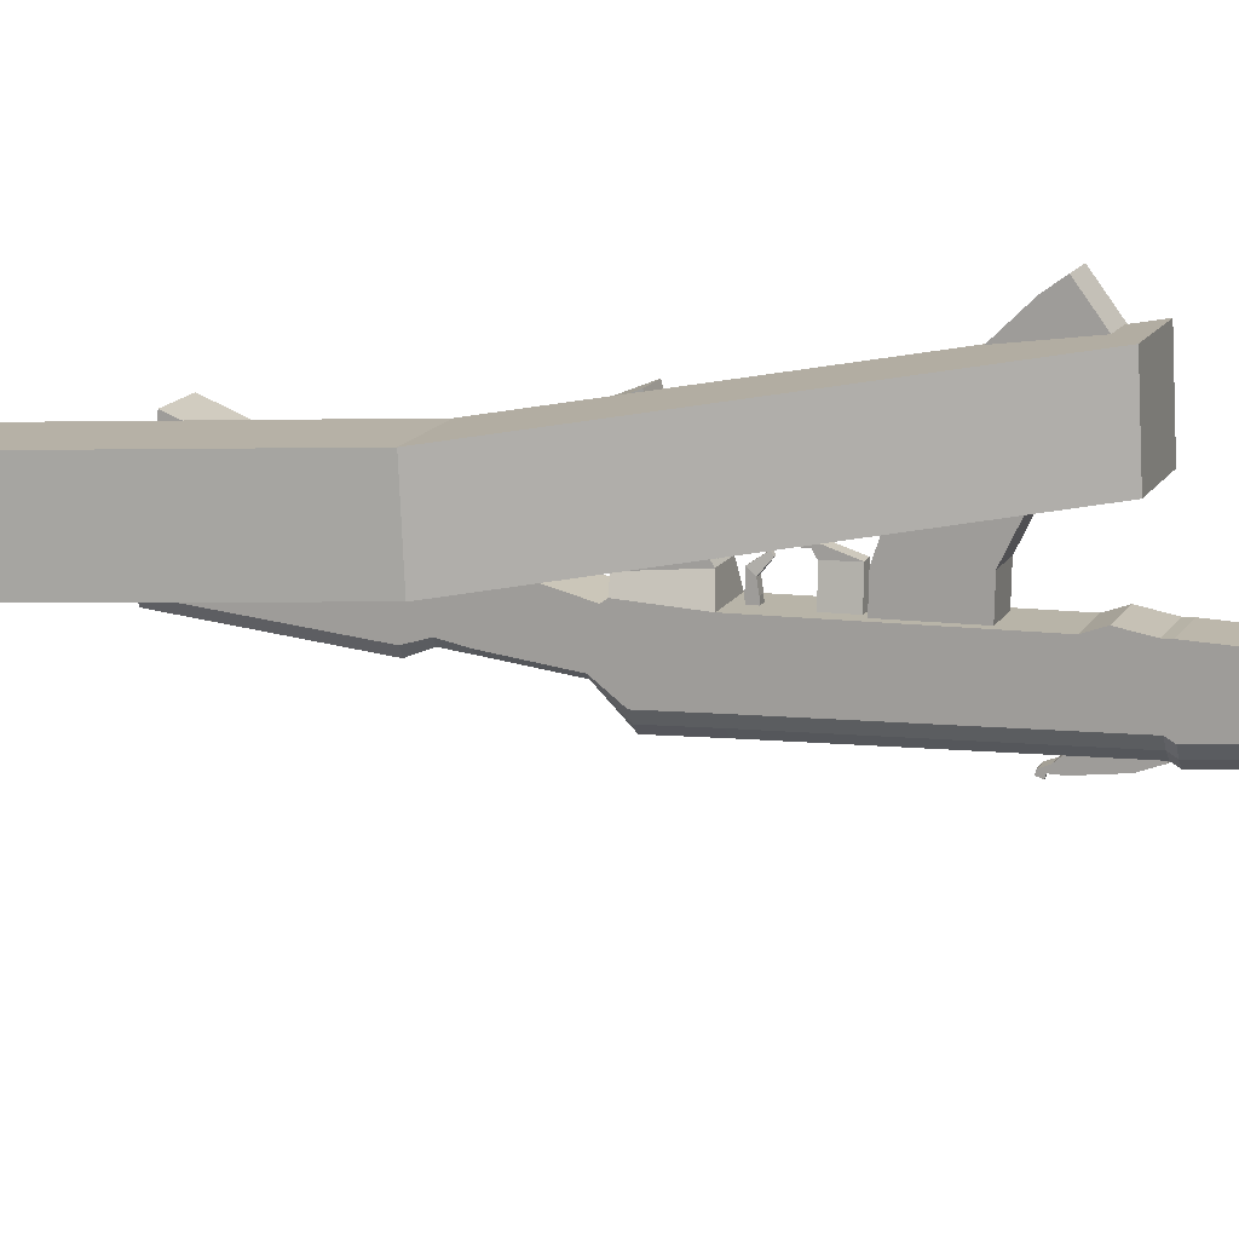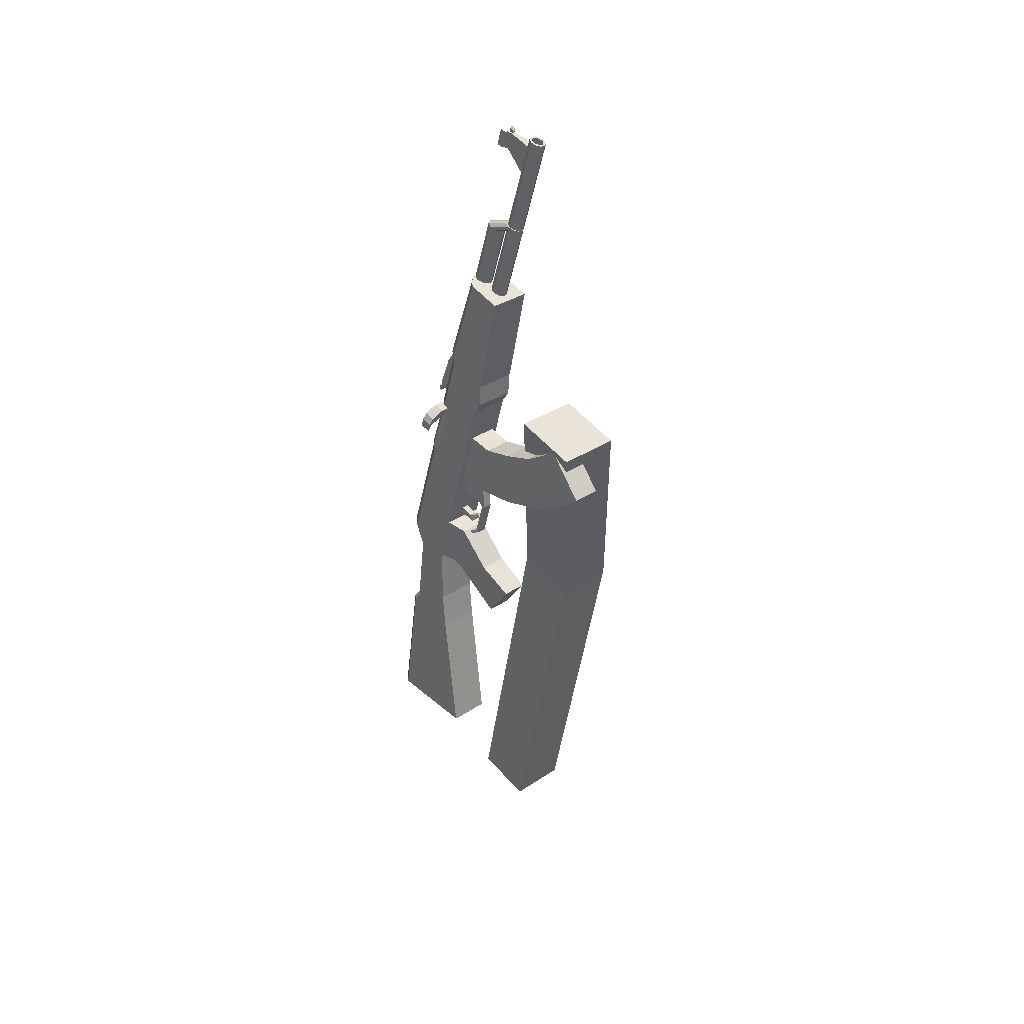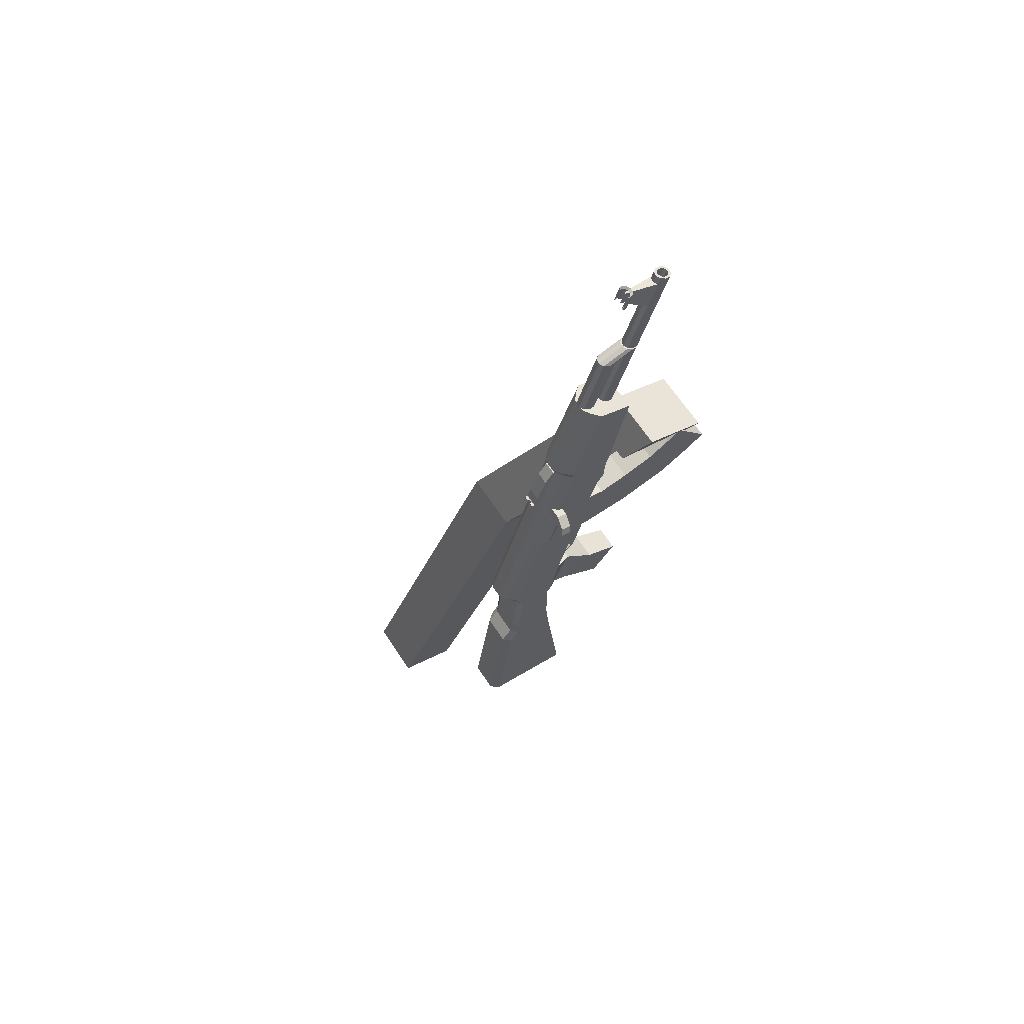
<metadata>
{"format":"obj","ext":"obj","renderer":"f3d","projection":"perspective","resolution":1024,"background":"white","views":[{"elev":52.7,"azim":113.6,"up":"+Z"},{"elev":31.5,"azim":-80.3,"up":"+Y"},{"elev":63.8,"azim":-159.8,"up":"+Y"}]}
</metadata>
<code>
o Cube.001_Cube.006
v 0.3635 0.1095 0.2775
v 0.4942 0.1095 0.3752
v 0.1012 0.7723 0.4279
v -0.02947 0.7723 0.3302
v 0.4567 0.1584 0.1528
v 0.5874 0.1584 0.2505
v 0.1944 0.8213 0.3032
v 0.0637 0.8213 0.2055
v 0.8876 -0.8693 0.07146
v 0.7568 -0.8693 -0.02622
v 0.7944 -0.9183 0.1962
v 0.6637 -0.9183 0.09848
f 1 2 3 4
f 5 8 7 6
f 2 6 7 3
f 3 7 8 4
f 5 1 4 8
f 1 5 10 12
f 6 2 11 9
f 5 6 9 10
f 2 1 12 11
f 12 10 9 11
o Cube.007_Cube.005
v 0.215 0.4813 0.05727
v 0.2342 0.4813 0.07162
v 0.2248 0.531 0.08416
v 0.2056 0.531 0.0698
v 0.2402 0.4989 0.00606
v 0.2761 0.4989 0.03295
v 0.2668 0.5487 0.04549
v 0.2308 0.5487 0.01859
v 0.2035 0.4714 0.07257
v 0.2227 0.4714 0.08693
v 0.2277 0.4708 0.0803
v 0.2085 0.4708 0.06595
v 0.2235 0.3831 0.04587
v 0.2427 0.3831 0.06022
v 0.2382 0.3795 0.06619
v 0.219 0.3795 0.05184
v 0.2375 0.3608 0.02131
v 0.2623 0.3608 0.03987
v 0.264 0.3686 0.03763
v 0.2391 0.3686 0.01908
v 0.2243 -0.288 -0.02221
v 0.3078 -0.288 0.04018
v 0.3311 0.03214 0.008973
v 0.2476 0.03214 -0.05341
v 0.355 -0.2653 -0.1972
v 0.4385 -0.2653 -0.1348
v 0.4097 0.0535 -0.09625
v 0.3262 0.0535 -0.1586
v 0.3502 0.05632 -0.1641
v 0.4081 0.05632 -0.1208
v 0.4369 -0.2625 -0.1593
v 0.3789 -0.2625 -0.2026
v 0.3887 0.1372 -0.09474
v 0.3307 0.1372 -0.1381
v 0.3112 0.1367 -0.1385
v 0.3947 0.1367 -0.07617
v 0.2528 0.126 -0.06033
v 0.3362 0.126 0.002049
v 0.3356 0.2664 0.002866
v 0.2521 0.2664 -0.05952
v 0.3845 0.2721 -0.06259
v 0.3011 0.2721 -0.125
v 0.3203 0.2725 -0.1241
v 0.3782 0.2725 -0.08077
v 0.3979 0.3334 -0.107
v 0.3399 0.3334 -0.1503
v 0.3152 0.3275 -0.1439
v 0.3987 0.3275 -0.08153
v 0.2464 0.2741 -0.05188
v 0.3299 0.2741 0.0105
v 0.3152 0.3952 0.03017
v 0.2317 0.3952 -0.03221
v 0.3799 0.4303 -0.05644
v 0.2965 0.4303 -0.1188
v 0.3213 0.435 -0.1254
v 0.3793 0.435 -0.08213
v 0.1235 0.247 0.1472
v 0.1739 0.247 0.1848
v 0.211 0.1649 0.1352
v 0.1606 0.1649 0.09752
v 0.2972 0.9246 0.02772
v 0.2392 0.9246 -0.0156
v 0.2144 0.9199 -0.008977
v 0.2979 0.9199 0.05341
v 0.1487 0.8858 0.07894
v 0.2322 0.8858 0.1413
v 0.2008 1.123 0.1834
v 0.1173 1.123 0.121
v 0.2501 1.15 0.1173
v 0.1666 1.15 0.05493
v 0.1903 1.154 0.04986
v 0.2483 1.154 0.09317
v 0.1841 1.317 0.09402
v 0.1718 1.313 0.1007
v 0.1649 1.308 0.1132
v 0.1662 1.305 0.1268
v 0.1751 1.304 0.1362
v 0.1881 1.306 0.1378
v 0.2004 1.31 0.1312
v 0.2073 1.315 0.1187
v 0.206 1.318 0.1051
v 0.1971 1.319 0.0957
v 0.2151 1.152 0.05254
v 0.2028 1.148 0.05923
v 0.1959 1.144 0.07173
v 0.1972 1.14 0.08527
v 0.2061 1.14 0.09468
v 0.2191 1.142 0.09636
v 0.2314 1.146 0.08968
v 0.2383 1.15 0.07717
v 0.237 1.153 0.06363
v 0.2281 1.154 0.05422
v 0.2171 1.147 0.07445
v 0.1846 1.123 0.1179
v 0.1945 1.13 0.09975
v 0.2025 1.129 0.1082
v 0.2036 1.126 0.1204
v 0.1975 1.122 0.1316
v 0.1864 1.119 0.1376
v 0.1747 1.117 0.1361
v 0.1667 1.117 0.1277
v 0.1656 1.12 0.1155
v 0.1717 1.124 0.1042
v 0.1828 1.128 0.09824
v 0.1108 1.575 0.2118
v 0.1188 1.574 0.2203
v 0.1199 1.571 0.2325
v 0.1137 1.567 0.2437
v 0.1027 1.564 0.2497
v 0.09094 1.562 0.2482
v 0.08298 1.562 0.2397
v 0.08185 1.565 0.2276
v 0.08798 1.569 0.2163
v 0.09903 1.573 0.2103
v 0.09961 1.571 0.2165
v 0.1077 1.573 0.2175
v 0.1131 1.572 0.2233
v 0.1139 1.57 0.2317
v 0.1097 1.567 0.2394
v 0.1021 1.565 0.2435
v 0.09405 1.564 0.2425
v 0.08858 1.564 0.2367
v 0.08781 1.566 0.2283
v 0.09202 1.569 0.2206
v 0.1425 1.387 0.1709
v 0.1345 1.386 0.1698
v 0.148 1.387 0.1767
v 0.1488 1.385 0.185
v 0.1446 1.382 0.1928
v 0.137 1.38 0.1969
v 0.1289 1.379 0.1958
v 0.1234 1.379 0.19
v 0.1227 1.381 0.1817
v 0.1269 1.384 0.174
v 0.1462 1.331 0.1693
v 0.1573 1.338 0.1491
v 0.1661 1.338 0.1585
v 0.1674 1.334 0.172
v 0.1606 1.33 0.1845
v 0.1483 1.326 0.1912
v 0.1352 1.324 0.1895
v 0.1263 1.325 0.1801
v 0.1251 1.328 0.1666
v 0.1319 1.332 0.1541
v 0.1442 1.336 0.1474
v 0.1561 1.526 0.1478
v 0.1155 1.48 0.1888
v 0.1019 1.553 0.207
v 0.1484 1.568 0.1582
v 0.164 1.526 0.1537
v 0.1363 1.48 0.2043
v 0.1226 1.553 0.2225
v 0.1563 1.568 0.1641
v 0.1513 1.575 0.1323
v 0.1453 1.571 0.1433
v 0.1464 1.568 0.1551
v 0.1542 1.568 0.1634
v 0.1657 1.57 0.1649
v 0.1759 1.573 0.1598
v 0.1787 1.575 0.153
v 0.1589 1.535 0.1221
v 0.153 1.531 0.1331
v 0.1541 1.528 0.145
v 0.1618 1.527 0.1532
v 0.1733 1.529 0.1547
v 0.1835 1.532 0.1496
v 0.1864 1.535 0.1428
v 0.1811 1.539 0.1434
v 0.1796 1.537 0.1477
v 0.172 1.535 0.1513
v 0.1658 1.534 0.1521
v 0.1599 1.534 0.1458
v 0.1564 1.536 0.1349
v 0.161 1.539 0.1265
v 0.1753 1.57 0.1512
v 0.1738 1.568 0.1554
v 0.1661 1.566 0.1591
v 0.16 1.564 0.1599
v 0.154 1.565 0.1536
v 0.1506 1.567 0.1426
v 0.1552 1.57 0.1343
v 0.1701 1.538 0.1397
v 0.1643 1.568 0.1475
v 0.1695 1.538 0.1374
v 0.1637 1.569 0.1452
v 0.2117 0.904 -0.005423
v 0.2366 0.9087 -0.01205
v 0.2945 0.9087 0.03127
v 0.2952 0.904 0.05696
v 0.1513 0.8711 0.07543
v 0.2348 0.8711 0.1378
v 0.2888 0.9127 0.007501
v 0.261 0.9127 -0.01329
v 0.2425 1.158 0.0694
v 0.2147 1.158 0.04861
v 0.2636 0.9286 -0.01684
v 0.2915 0.9286 0.003947
v 0.3735 0.439 -0.1059
v 0.3457 0.439 -0.1267
v 0.3643 0.3374 -0.1516
v 0.3921 0.3374 -0.1308
v 0.221 0.8519 -0.0179
v 0.2459 0.8566 -0.02452
v 0.3038 0.8566 0.0188
v 0.3045 0.8519 0.04449
v 0.1538 0.8155 0.07205
v 0.2373 0.8155 0.1344
v 0.2981 0.8606 -0.004973
v 0.2703 0.8606 -0.02576
v 0.2271 0.8182 -0.02597
v 0.2519 0.8229 -0.03259
v 0.3099 0.8229 0.01072
v 0.3106 0.8182 0.03641
v 0.1664 0.7852 0.05525
v 0.2499 0.7852 0.1176
v 0.3042 0.8269 -0.01305
v 0.2763 0.8269 -0.03384
v 0.3127 0.08923 -0.1406
v 0.3346 0.09095 -0.1432
v 0.3925 0.09095 -0.09991
v 0.3962 0.08923 -0.07819
v 0.25 0.07624 -0.05666
v 0.3335 0.07624 0.005719
v 0.2269 0.25 0.003567
v 0.1725 0.2942 0.07643
v 0.2278 0.2942 0.1178
v 0.2823 0.25 0.04493
v 0.2454 0.2637 -0.02253
v 0.2197 0.378 0.01187
v 0.2764 0.378 0.05419
v 0.3021 0.2637 0.01979
v 0.2776 0.8796 -0.03397
v 0.2624 0.8716 -0.01362
v 0.2556 0.9079 -0.004467
v 0.2638 0.9123 -0.01548
v 0.3039 0.8796 -0.01432
v 0.2887 0.8716 0.006022
v 0.2819 0.9079 0.01518
v 0.2901 0.9123 0.004162
v 0.3006 0.8082 -0.009939
v 0.3188 0.8178 -0.03423
v 0.2743 0.8082 -0.02959
v 0.2925 0.8178 -0.05387
v 0.2965 0.7966 -0.0592
v 0.2902 0.7914 -0.05083
v 0.3228 0.7966 -0.03955
v 0.3165 0.7914 -0.03119
v 0.3227 0.7771 -0.0395
v 0.3232 0.7888 -0.04017
v 0.2964 0.7771 -0.05915
v 0.2969 0.7888 -0.05981
v 0.3017 0.7882 -0.0662
v 0.3012 0.7765 -0.06554
v 0.328 0.7882 -0.04655
v 0.3275 0.7765 -0.04589
v 0.3015 0.7824 -0.06587
v 0.3277 0.7824 -0.04622
v 0.3115 0.7751 -0.05193
v 0.3111 0.7862 -0.05135
v 0.3108 0.7804 -0.05102
v 0.3013 0.7795 -0.0657
v 0.3016 0.7853 -0.06603
v 0.3276 0.7795 -0.04606
v 0.3279 0.7853 -0.04639
v 0.3078 0.7765 -0.06063
v 0.3209 0.7765 -0.0508
v 0.3214 0.7882 -0.05146
v 0.3083 0.7882 -0.06129
v 0.3212 0.7824 -0.05113
v 0.311 0.7833 -0.05118
v 0.308 0.7824 -0.06096
v 0.3116 0.778 -0.05209
v 0.3213 0.7853 -0.0513
v 0.3082 0.7853 -0.06112
v 0.3211 0.7795 -0.05097
v 0.3079 0.7795 -0.06079
f 13 17 18 14
f 14 18 19 15
f 15 19 20 16
f 17 13 16 20
f 15 16 21 22
f 16 13 24 21
f 13 14 23 24
f 14 15 22 23
f 23 22 27 26
f 24 23 26 25
f 21 24 25 28
f 22 21 28 27
f 27 28 29 30
f 28 25 32 29
f 25 26 31 32
f 26 27 30 31
f 33 34 35 36
f 33 37 38 34
f 34 38 39 35
f 37 33 36 40
f 39 38 43 42
f 37 40 41 44
f 38 37 44 43
f 44 41 42 43
f 49 50 51 52
f 50 48 53 51
f 47 49 52 54
f 48 45 56 53
f 45 46 55 56
f 46 47 54 55
f 55 54 59 58
f 56 55 58 57
f 53 56 57 60
f 54 52 61 59
f 51 53 60 62
f 52 51 62 61
f 62 60 65 63
f 59 61 64 66
f 60 57 68 65
f 58 59 66 67
f 72 71 70 69
f 77 78 79 80
f 78 76 81 79
f 75 77 80 82
f 76 73 84 81
f 74 75 82 83
f 105 96 95
f 105 97 96
f 105 98 97
f 105 99 98
f 105 100 99
f 105 101 100
f 105 102 101
f 105 103 102
f 105 104 103
f 105 95 104
f 85 95 96 86
f 86 96 97 87
f 87 97 98 88
f 88 98 99 89
f 89 99 100 90
f 90 100 101 91
f 91 101 102 92
f 92 102 103 93
f 93 103 104 94
f 94 104 95 85
f 117 107 116 126
f 118 108 107 117
f 119 109 108 118
f 120 110 109 119
f 121 111 110 120
f 122 112 111 121
f 123 113 112 122
f 124 114 113 123
f 125 115 114 124
f 126 116 115 125
f 106 116 107
f 106 107 108
f 106 108 109
f 106 109 110
f 106 110 111
f 106 111 112
f 106 112 113
f 106 113 114
f 106 114 115
f 106 115 116
f 117 126 127 128
f 118 117 128 129
f 119 118 129 130
f 120 119 130 131
f 121 120 131 132
f 122 121 132 133
f 123 122 133 134
f 124 123 134 135
f 125 124 135 136
f 126 125 136 127
f 128 127 138 137
f 129 128 137 139
f 130 129 139 140
f 131 130 140 141
f 132 131 141 142
f 133 132 142 143
f 134 133 143 144
f 135 134 144 145
f 136 135 145 146
f 127 136 146 138
f 94 85 157 148
f 93 94 148 149
f 92 93 149 150
f 91 92 150 151
f 90 91 151 152
f 89 90 152 153
f 88 89 153 154
f 87 88 154 155
f 86 87 155 156
f 85 86 156 157
f 147 157 156
f 147 156 155
f 147 155 154
f 147 154 153
f 147 153 152
f 147 152 151
f 147 151 150
f 147 150 149
f 147 149 148
f 147 148 157
f 160 161 158 159
f 162 165 164 163
f 158 162 163 159
f 159 163 164 160
f 160 164 165 161
f 161 165 162 158
f 166 173 174 167
f 167 174 175 168
f 168 175 176 169
f 169 176 177 170
f 170 177 178 171
f 171 178 179 172
f 179 178 181 180
f 171 172 187 188
f 178 177 182 181
f 170 171 188 189
f 177 176 183 182
f 169 170 189 190
f 176 175 184 183
f 168 169 190 191
f 175 174 185 184
f 167 168 191 192
f 174 173 186 185
f 166 167 192 193
f 185 186 193 192
f 184 185 192 191
f 182 183 190 189
f 181 182 189 188
f 180 181 188 187
f 190 183 194 195
f 184 191 197 196
f 191 190 195 197
f 183 184 196 194
f 194 196 197 195
f 198 75 74 199
f 200 73 76 201
f 202 77 75 198
f 201 76 78 203
f 203 78 77 202
f 73 200 204 209
f 199 74 208 205
f 83 84 206 207
f 74 83 207 208
f 84 73 209 206
f 58 67 211 212
f 68 57 213 210
f 57 58 212 213
f 213 212 211 210
f 209 208 207 206
f 205 208 209 204
f 214 198 199 215
f 216 200 201 217
f 218 202 198 214
f 217 201 203 219
f 219 203 202 218
f 200 216 220 204
f 215 199 205 221
f 221 205 204 220
f 66 222 223 67
f 222 214 215 223
f 68 224 225 65
f 224 216 217 225
f 64 226 222 66
f 226 218 214 222
f 65 225 227 63
f 225 217 219 227
f 63 227 226 64
f 227 219 218 226
f 216 224 228 220
f 224 68 210 228
f 67 223 229 211
f 223 215 221 229
f 211 229 228 210
f 40 230 231 41
f 230 47 46 231
f 41 231 232 42
f 231 46 45 232
f 42 232 233 39
f 232 45 48 233
f 36 234 230 40
f 234 49 47 230
f 39 233 235 35
f 233 48 50 235
f 35 235 234 36
f 235 50 49 234
f 56 57 213
f 55 56 213 212
f 55 212 58
f 236 72 69 237
f 237 69 70 238
f 238 70 71 239
f 239 71 72 236
f 61 240 241 64
f 240 236 237 241
f 64 241 242 63
f 241 237 238 242
f 63 242 243 62
f 242 238 239 243
f 62 243 240 61
f 243 239 236 240
f 246 247 244 245
f 248 251 250 249
f 246 250 251 247
f 247 251 248 244
f 244 248 253 255
f 248 249 252 253
f 245 244 255 254
f 254 255 256 257
f 253 252 259 258
f 252 254 257 259
f 255 253 258 256
f 256 258 261 263
f 259 257 262 260
f 258 259 260 261
f 257 256 263 262
f 268 262 263
f 269 261 260
f 270 260 262
f 271 263 261
f 264 274 263
f 274 268 263
f 268 273 262
f 273 265 262
f 267 275 260
f 275 269 260
f 269 276 261
f 276 266 261
f 265 277 262
f 277 270 262
f 270 278 260
f 278 267 260
f 266 279 261
f 279 271 261
f 271 280 263
f 280 264 263
f 279 266 276 285
f 271 279 285 282
f 285 276 269 281
f 282 285 281 272
f 280 271 282 286
f 264 280 286 274
f 286 282 272 283
f 274 286 283 268
f 281 269 275 287
f 272 281 287 284
f 287 275 267 278
f 284 287 278 270
f 283 272 284 288
f 268 283 288 273
f 288 284 270 277
f 273 288 277 265
f 81 84 83 82
f 79 81 82 80
o Cylinder
v 0.2701 0.6272 -0.06853
v 0.279 0.6279 -0.06694
v 0.2854 0.6276 -0.06043
v 0.2868 0.6266 -0.05149
v 0.2826 0.6251 -0.04354
v 0.2745 0.6238 -0.0396
v 0.2655 0.6231 -0.04119
v 0.2592 0.6234 -0.04769
v 0.2578 0.6244 -0.05663
v 0.262 0.6259 -0.06459
v 0.2613 0.7173 -0.05671
v 0.2702 0.7179 -0.05512
v 0.2766 0.7177 -0.04861
v 0.2779 0.7167 -0.03967
v 0.2738 0.7152 -0.03172
v 0.2657 0.7139 -0.02778
v 0.2567 0.7132 -0.02937
v 0.2504 0.7135 -0.03587
v 0.249 0.7145 -0.04481
v 0.2532 0.716 -0.05277
v 0.2723 0.6255 -0.05406
v 0.2635 0.7156 -0.04224
f 309 289 290
f 310 300 299
f 309 290 291
f 310 301 300
f 309 291 292
f 310 302 301
f 309 292 293
f 310 303 302
f 309 293 294
f 310 304 303
f 309 294 295
f 310 305 304
f 309 295 296
f 310 306 305
f 309 296 297
f 310 307 306
f 309 297 298
f 310 308 307
f 298 289 309
f 310 299 308
f 289 299 300 290
f 290 300 301 291
f 291 301 302 292
f 292 302 303 293
f 293 303 304 294
f 294 304 305 295
f 295 305 306 296
f 296 306 307 297
f 297 307 308 298
f 299 289 298 308
o Plane
v 0.2785 0.6244 -0.08171
v 0.2466 0.6114 -0.05389
v 0.2244 0.7477 -0.01692
v 0.2563 0.7607 -0.04475
v 0.2576 0.6193 -0.07717
v 0.2355 0.7556 -0.04021
v 0.2497 0.6151 -0.06655
v 0.2275 0.7515 -0.02959
v 0.2191 0.7368 -0.04653
v 0.2454 0.7368 -0.02684
v 0.2415 0.7573 -0.02167
v 0.2152 0.7573 -0.04135
v 0.2348 0.745 -0.06757
v 0.2611 0.745 -0.04789
v 0.2573 0.7656 -0.04271
v 0.2309 0.7656 -0.06239
v 0.2113 0.7479 -0.08399
v 0.2152 0.7274 -0.08917
v 0.1956 0.7397 -0.06294
v 0.1995 0.7191 -0.06812
v 0.1964 0.7016 -0.07726
v 0.1925 0.7222 -0.07208
v 0.2121 0.7099 -0.0983
v 0.2083 0.7304 -0.09312
f 315 311 314 316
f 316 318 317 315
f 318 313 312 317
f 319 320 321 322
f 323 326 325 324
f 319 323 324 320
f 320 324 325 321
f 321 325 326 322
f 322 326 327 329
f 323 319 330 328
f 326 323 328 327
f 319 322 329 330
f 330 329 332 331
f 327 328 333 334
f 328 330 331 333
f 329 327 334 332
f 333 331 332 334
o Cube.002_Cube.003
v 0.1841 0.5437 0.05846
v 0.2418 0.5437 0.1015
v 0.2165 0.6781 0.1354
v 0.1589 0.6781 0.09231
v 0.1132 0.6931 0.1533
v 0.1709 0.6931 0.1964
v 0.1696 0.5522 0.1981
v 0.112 0.5522 0.1551
v 0.03543 0.5851 0.2575
v 0.09305 0.5851 0.3005
v 0.1233 0.7166 0.2601
v 0.06566 0.7166 0.217
v 0.03201 0.7506 0.2621
v 0.08963 0.7506 0.3051
v 0.03692 0.6406 0.3757
v -0.0207 0.6406 0.3326
v -0.04049 0.667 0.3591
v 0.01713 0.667 0.4022
v 0.06984 0.777 0.3316
v 0.01222 0.777 0.2886
v 0.3139 0.5722 0.005046
v 0.2886 0.7066 0.0389
v 0.2562 0.5722 -0.03801
v 0.2309 0.7066 -0.004155
f 337 338 339 340
f 338 335 342 339
f 335 336 341 342
f 336 337 340 341
f 341 340 345 344
f 342 341 344 343
f 339 342 343 346
f 340 339 346 345
f 345 346 347 348
f 346 343 350 347
f 343 344 349 350
f 344 345 348 349
f 349 348 353 352
f 350 349 352 351
f 347 350 351 354
f 348 347 354 353
f 351 352 353 354
f 337 336 355 356
f 336 335 357 355
f 335 338 358 357
f 338 337 356 358
o Cube_Cube.002
v 0.2576 0.4116 0.006032
v 0.2712 0.4116 0.01617
v 0.2682 0.4278 0.02024
v 0.2546 0.4278 0.0101
v 0.2673 0.4167 -0.006911
v 0.2809 0.4167 0.003227
v 0.2778 0.4328 0.007296
v 0.2643 0.4328 -0.002842
v 0.2426 0.419 0.02614
v 0.2562 0.419 0.03628
v 0.2517 0.4038 0.04233
v 0.2381 0.4038 0.03219
v 0.2264 0.4252 0.05481
v 0.2333 0.4252 0.05994
v 0.237 0.4311 0.05493
v 0.2302 0.4311 0.04981
f 363 366 365 364
f 359 363 364 360
f 360 364 365 361
f 361 365 366 362
f 363 359 362 366
f 361 362 367 368
f 362 359 370 367
f 359 360 369 370
f 360 361 368 369
f 369 368 373 372
f 370 369 372 371
f 367 370 371 374
f 368 367 374 373
f 371 372 373 374

</code>
